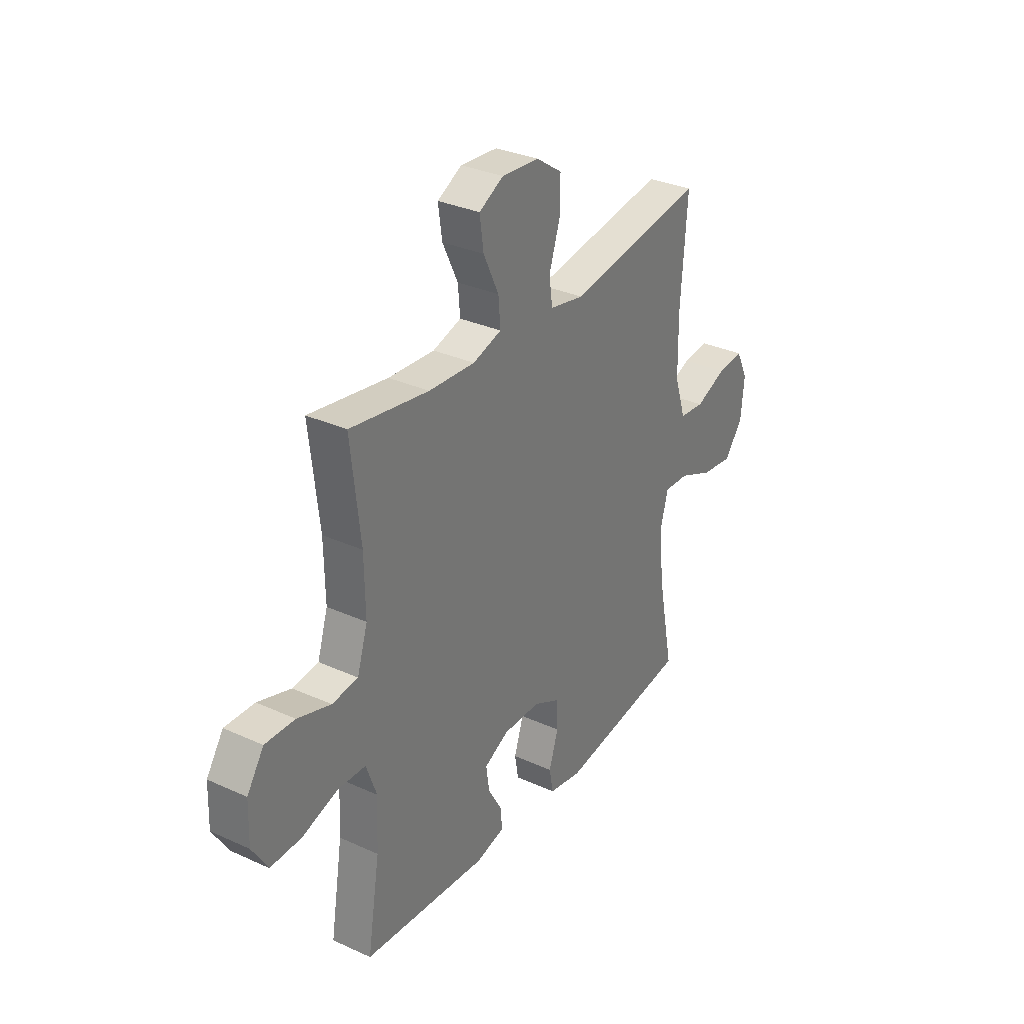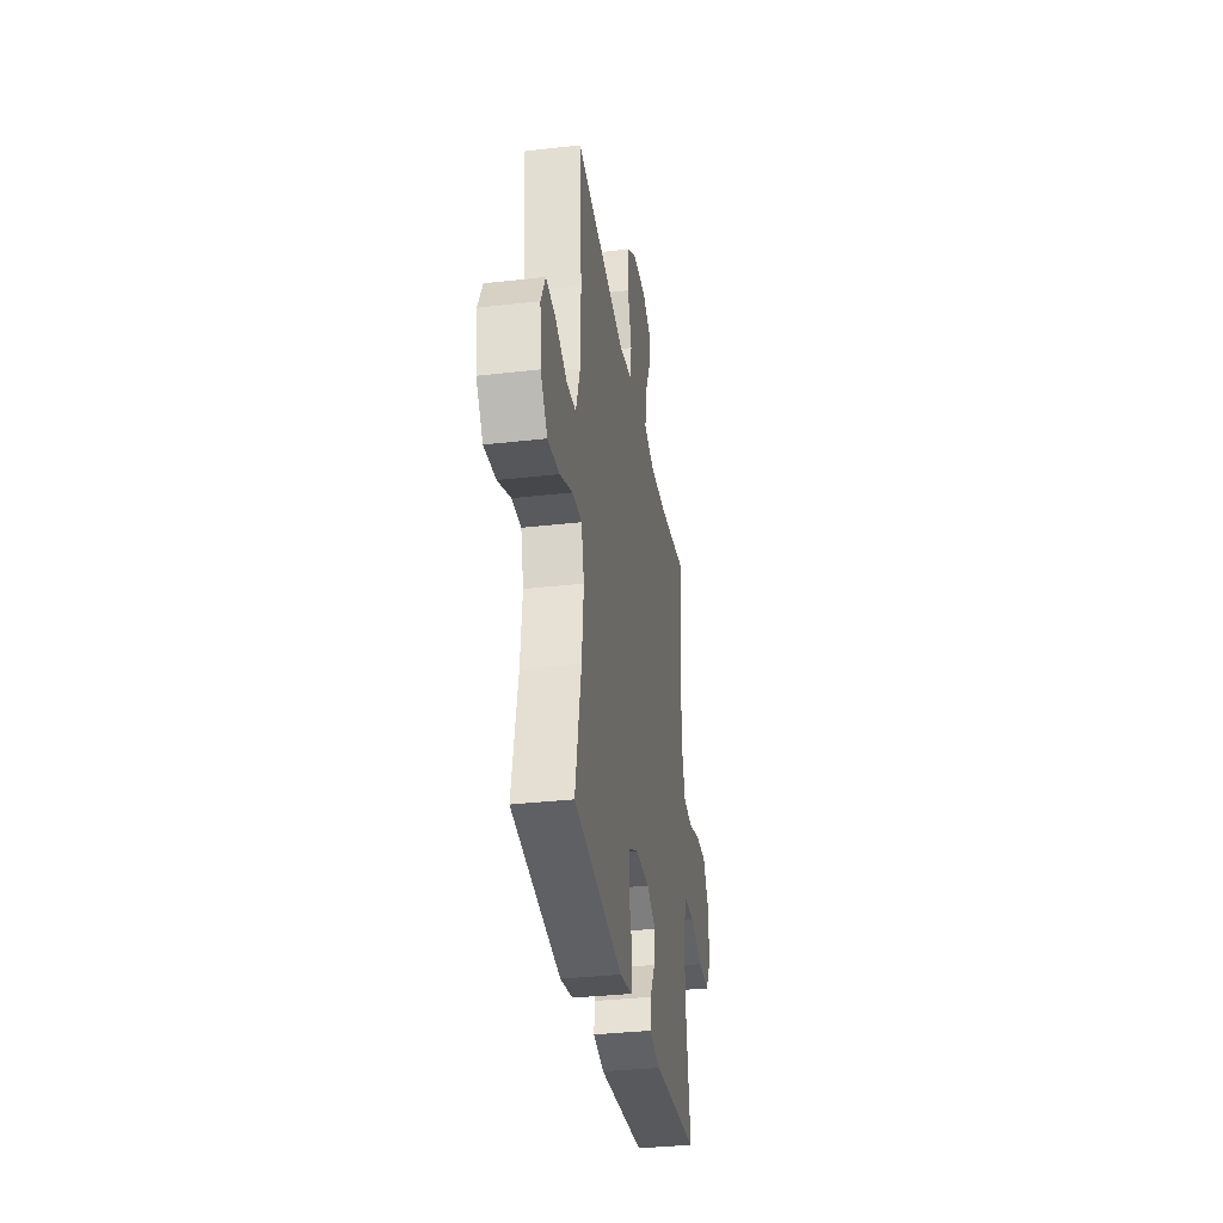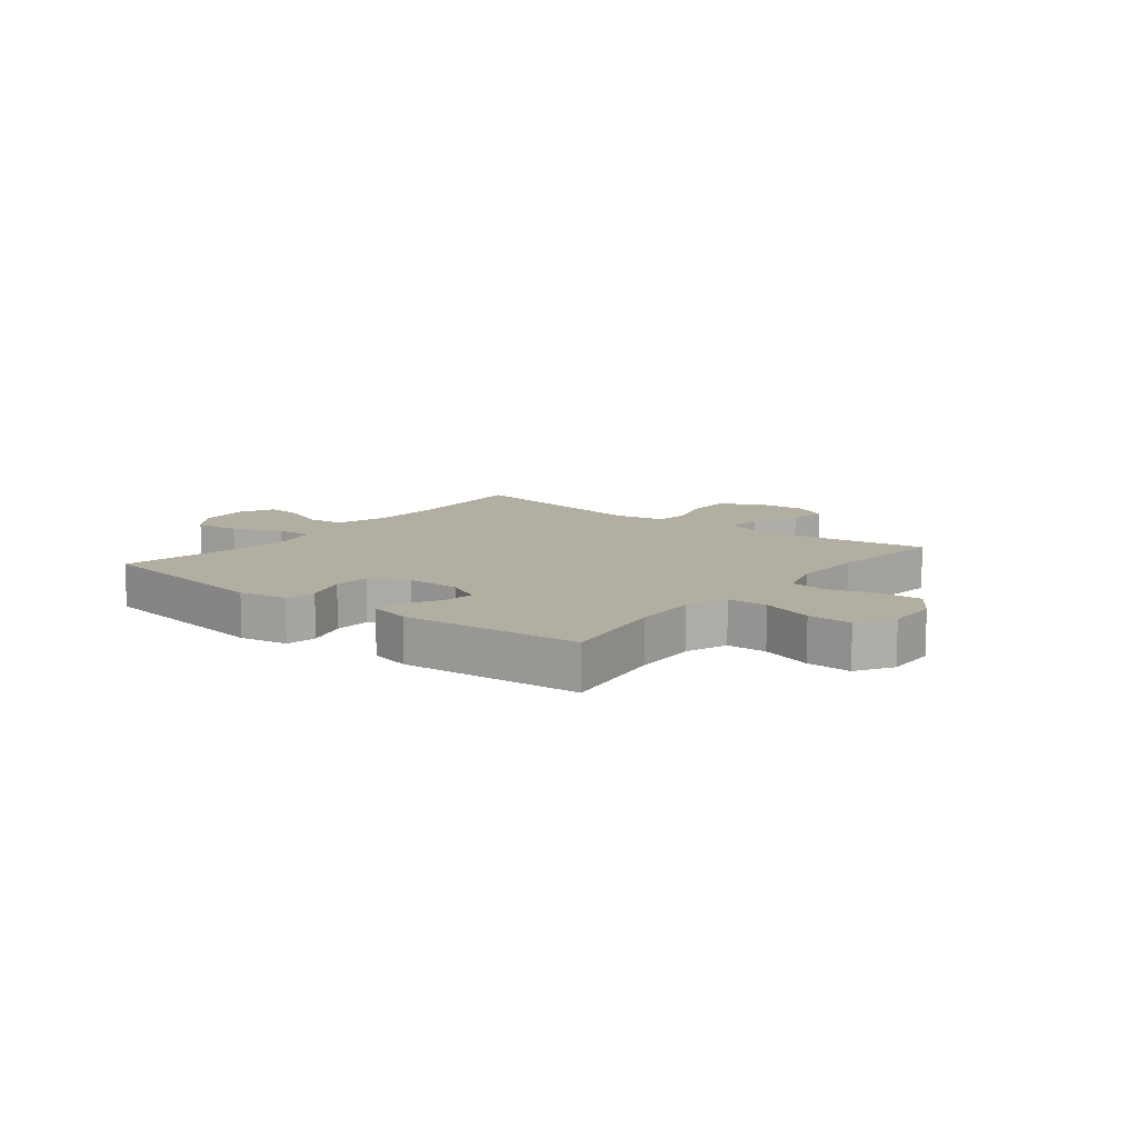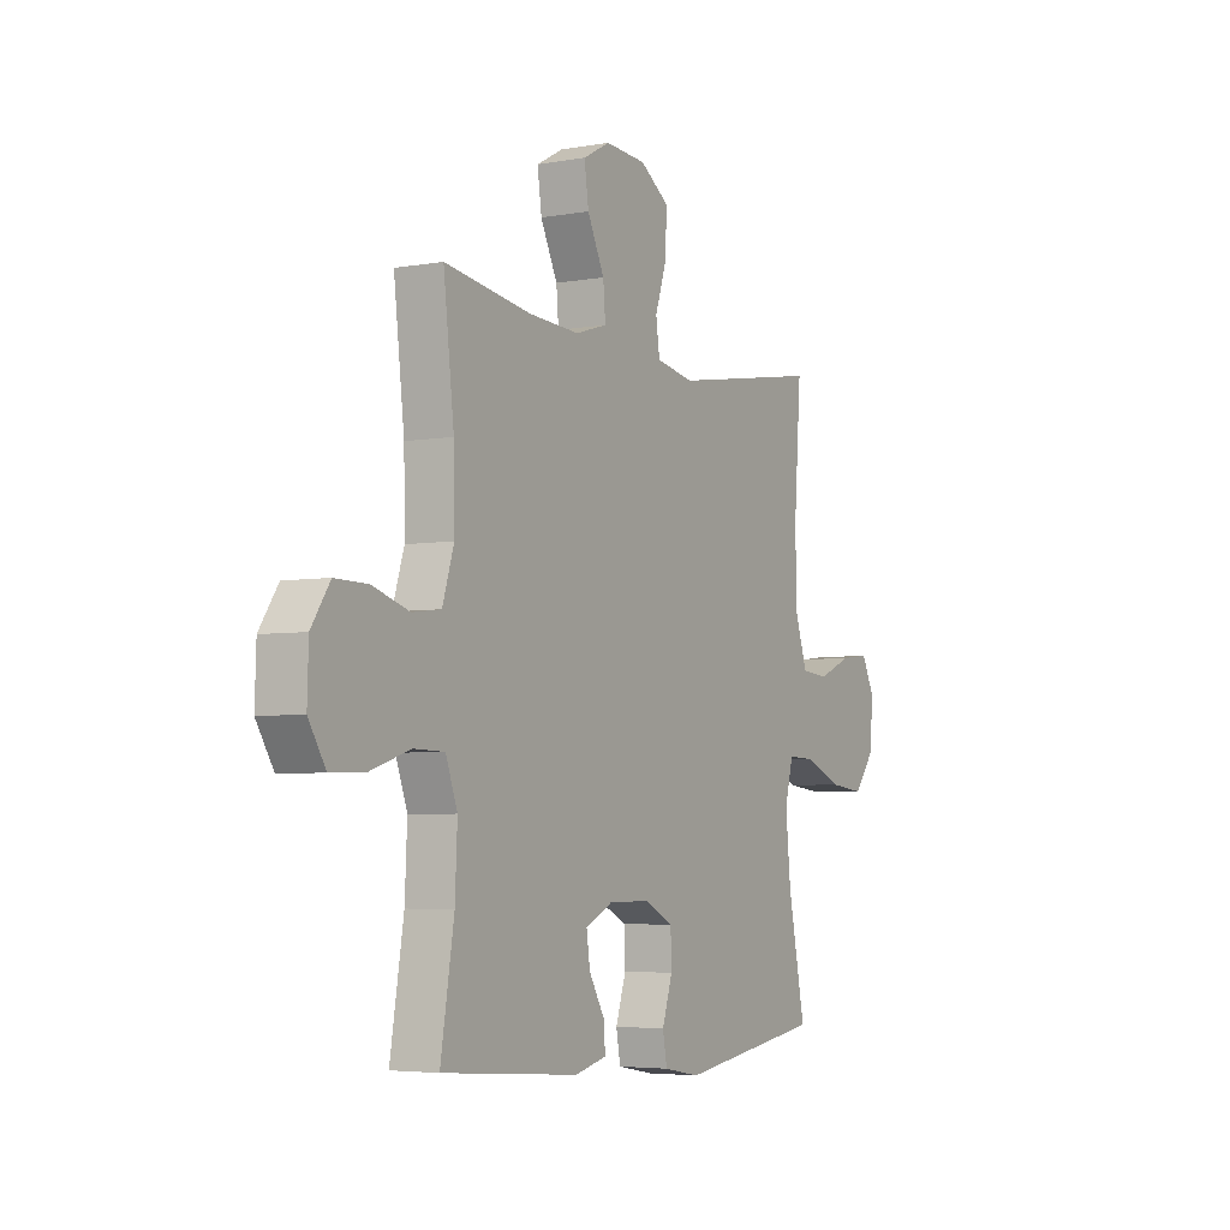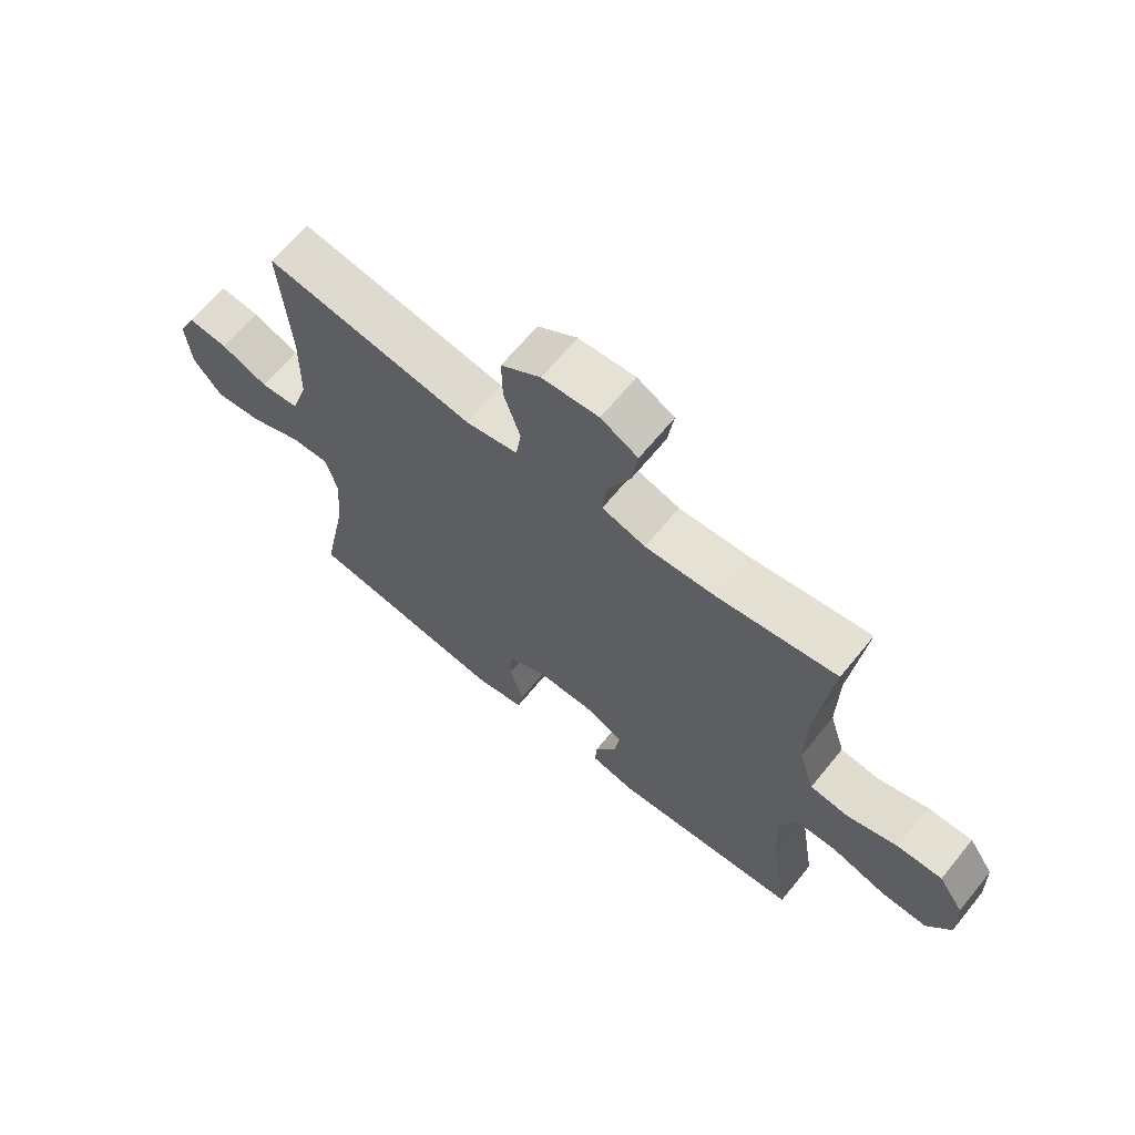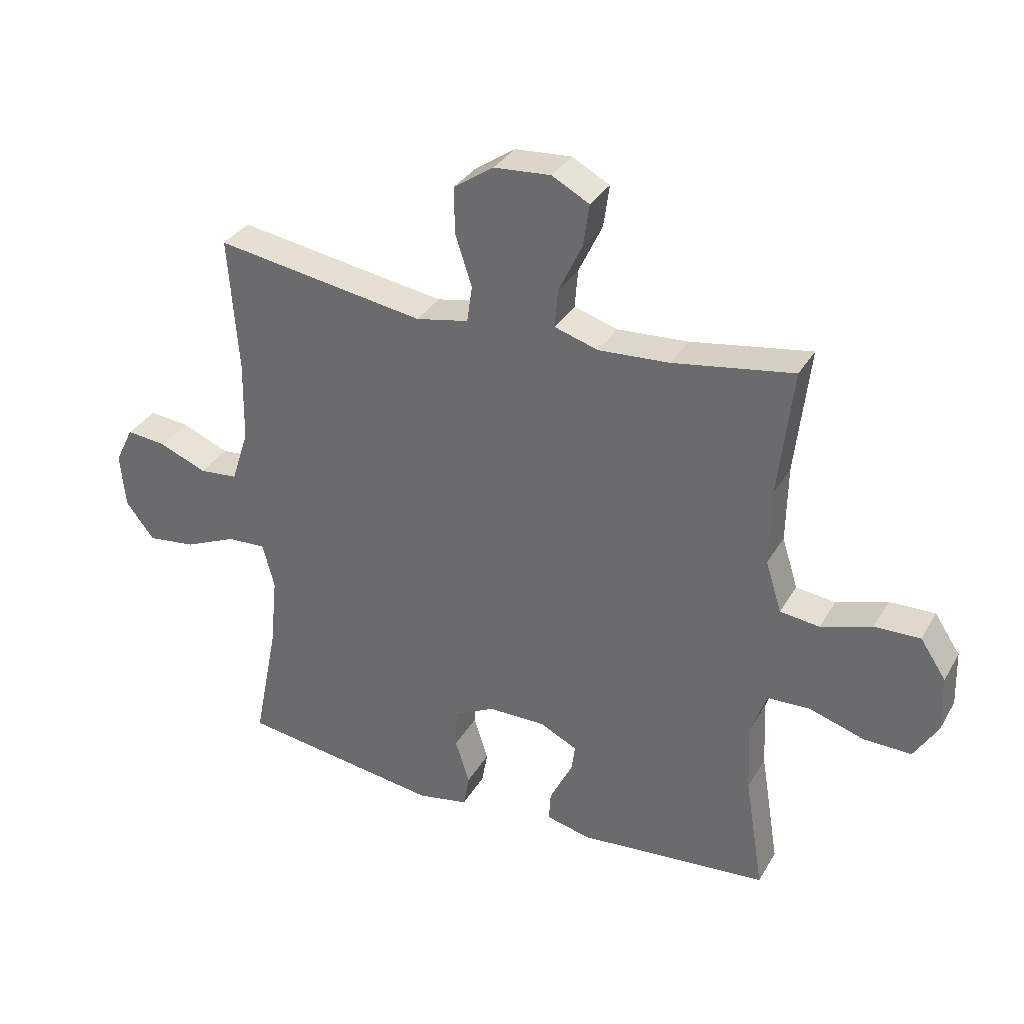
<metadata>
{"format":"obj","ext":"obj","renderer":"f3d","projection":"perspective","resolution":1024,"background":"white","views":[{"elev":31.7,"azim":-57.3,"up":"+Z"},{"elev":-33.7,"azim":98.9,"up":"+Z"},{"elev":10.7,"azim":-141.7,"up":"+Y"},{"elev":-4.5,"azim":-60.0,"up":"+Z"},{"elev":65.8,"azim":-140.8,"up":"+Z"},{"elev":32.9,"azim":-154.1,"up":"+Z"}]}
</metadata>
<code>
o path1262_path1262.001
v -0.1695 0.0375 -0.5475
v -0.0939 0.0375 -0.5287
v -0.09699 0.0375 -0.4788
v -0.1345 0.0375 -0.4136
v -0.1426 0.0375 -0.3554
v -0.07812 0.0375 -0.3232
v 0.0192 0.0375 -0.3231
v 0.08901 0.0375 -0.3578
v 0.0912 0.0375 -0.425
v 0.06671 0.0375 -0.501
v 0.07675 0.0375 -0.5572
v 0.1635 0.0375 -0.573
v 0.5071 0.0375 -0.5213
v 0.4659 0.0375 -0.3132
v 0.4536 0.0375 -0.1899
v 0.4736 0.0375 -0.1125
v 0.5395 0.0375 -0.1152
v 0.629 0.0375 -0.1534
v 0.711 0.0375 -0.1629
v 0.7595 0.0375 -0.1005
v 0.7684 0.0375 -0.006798
v 0.7369 0.0375 0.05648
v 0.669 0.0375 0.04899
v 0.588 0.0375 0.0153
v 0.5223 0.0375 0.02121
v 0.4927 0.0375 0.1119
v 0.4904 0.0375 0.25
v 0.5071 0.0375 0.4804
v 0.1482 0.0375 0.422
v 0.05839 0.0375 0.4392
v 0.04957 0.0375 0.5019
v 0.07781 0.0375 0.5881
v 0.07925 0.0375 0.6673
v 0.01097 0.0375 0.7135
v -0.08606 0.0375 0.7202
v -0.1499 0.0375 0.6857
v -0.1397 0.0375 0.6136
v -0.09943 0.0375 0.5296
v -0.094 0.0375 0.4647
v -0.1687 0.0375 0.4415
v -0.2896 0.0375 0.4484
v -0.4948 0.0375 0.4804
v -0.4697 0.0375 0.2634
v -0.4674 0.0375 0.1327
v -0.4945 0.0375 0.04576
v -0.5619 0.0375 0.03724
v -0.6487 0.0375 0.06468
v -0.7263 0.0375 0.06631
v -0.7701 0.0375 0.000362
v -0.7731 0.0375 -0.09472
v -0.7325 0.0375 -0.1605
v -0.6516 0.0375 -0.1581
v -0.5579 0.0375 -0.128
v -0.4851 0.0375 -0.13
v -0.4575 0.0375 -0.206
v -0.4628 0.0375 -0.3237
v -0.4948 0.0375 -0.5213
v -0.1695 -0.0375 -0.5475
v -0.0939 -0.0375 -0.5287
v -0.09699 -0.0375 -0.4788
v -0.1345 -0.0375 -0.4136
v -0.1426 -0.0375 -0.3554
v -0.07812 -0.0375 -0.3232
v 0.0192 -0.0375 -0.3231
v 0.08901 -0.0375 -0.3578
v 0.0912 -0.0375 -0.425
v 0.06671 -0.0375 -0.501
v 0.07675 -0.0375 -0.5572
v 0.1635 -0.0375 -0.573
v 0.5071 -0.0375 -0.5213
v 0.4659 -0.0375 -0.3132
v 0.4536 -0.0375 -0.1899
v 0.4736 -0.0375 -0.1125
v 0.5395 -0.0375 -0.1152
v 0.629 -0.0375 -0.1534
v 0.711 -0.0375 -0.1629
v 0.7595 -0.0375 -0.1005
v 0.7684 -0.0375 -0.006798
v 0.7369 -0.0375 0.05648
v 0.669 -0.0375 0.04899
v 0.588 -0.0375 0.0153
v 0.5223 -0.0375 0.02121
v 0.4927 -0.0375 0.1119
v 0.4904 -0.0375 0.25
v 0.5071 -0.0375 0.4804
v 0.1482 -0.0375 0.422
v 0.05839 -0.0375 0.4392
v 0.04957 -0.0375 0.5019
v 0.07781 -0.0375 0.5881
v 0.07925 -0.0375 0.6673
v 0.01097 -0.0375 0.7135
v -0.08606 -0.0375 0.7202
v -0.1499 -0.0375 0.6857
v -0.1397 -0.0375 0.6136
v -0.09943 -0.0375 0.5296
v -0.094 -0.0375 0.4647
v -0.1687 -0.0375 0.4415
v -0.2896 -0.0375 0.4484
v -0.4948 -0.0375 0.4804
v -0.4697 -0.0375 0.2634
v -0.4674 -0.0375 0.1327
v -0.4945 -0.0375 0.04576
v -0.5619 -0.0375 0.03724
v -0.6487 -0.0375 0.06468
v -0.7263 -0.0375 0.06631
v -0.7701 -0.0375 0.000362
v -0.7731 -0.0375 -0.09472
v -0.7325 -0.0375 -0.1605
v -0.6516 -0.0375 -0.1581
v -0.5579 -0.0375 -0.128
v -0.4851 -0.0375 -0.13
v -0.4575 -0.0375 -0.206
v -0.4628 -0.0375 -0.3237
v -0.4948 -0.0375 -0.5213
v 0.07675 0.0375 -0.5572
v 0.07675 0.0375 -0.5572
v 0.1635 0.0375 -0.573
v 0.06671 0.0375 -0.501
v -0.1695 0.0375 -0.5475
v -0.0939 0.0375 -0.5287
v -0.0939 0.0375 -0.5287
v -0.09699 0.0375 -0.4788
v 0.5071 0.0375 -0.5213
v 0.5071 0.0375 -0.5213
v -0.4948 0.0375 -0.5213
v -0.4948 0.0375 -0.5213
v 0.0912 0.0375 -0.425
v -0.1345 0.0375 -0.4136
v -0.4628 0.0375 -0.3237
v 0.4659 0.0375 -0.3132
v 0.08901 0.0375 -0.3578
v 0.08901 0.0375 -0.3578
v -0.1426 0.0375 -0.3554
v -0.1426 0.0375 -0.3554
v 0.0192 0.0375 -0.3231
v -0.07812 0.0375 -0.3232
v -0.4575 0.0375 -0.206
v 0.4536 0.0375 -0.1899
v -0.4851 0.0375 -0.13
v -0.4851 0.0375 -0.13
v 0.4736 0.0375 -0.1125
v 0.4736 0.0375 -0.1125
v 0.629 0.0375 -0.1534
v 0.711 0.0375 -0.1629
v 0.7595 0.0375 -0.1005
v -0.7731 0.0375 -0.09472
v -0.7325 0.0375 -0.1605
v -0.6516 0.0375 -0.1581
v -0.5579 0.0375 -0.128
v 0.5395 0.0375 -0.1152
v 0.7684 0.0375 -0.006798
v -0.7701 0.0375 0.000362
v 0.7369 0.0375 0.05648
v 0.7369 0.0375 0.05648
v -0.7263 0.0375 0.06631
v 0.588 0.0375 0.0153
v 0.5223 0.0375 0.02121
v 0.5223 0.0375 0.02121
v 0.669 0.0375 0.04899
v 0.4927 0.0375 0.1119
v -0.6487 0.0375 0.06468
v -0.5619 0.0375 0.03724
v -0.4945 0.0375 0.04576
v -0.4945 0.0375 0.04576
v -0.4674 0.0375 0.1327
v 0.4904 0.0375 0.25
v -0.4697 0.0375 0.2634
v -0.4948 0.0375 0.4804
v -0.4948 0.0375 0.4804
v -0.1687 0.0375 0.4415
v -0.2896 0.0375 0.4484
v 0.1482 0.0375 0.422
v 0.05839 0.0375 0.4392
v 0.05839 0.0375 0.4392
v 0.04957 0.0375 0.5019
v -0.094 0.0375 0.4647
v -0.094 0.0375 0.4647
v 0.5071 0.0375 0.4804
v 0.5071 0.0375 0.4804
v -0.09943 0.0375 0.5296
v 0.07781 0.0375 0.5881
v -0.1397 0.0375 0.6136
v 0.07925 0.0375 0.6673
v -0.1499 0.0375 0.6857
v -0.1499 0.0375 0.6857
v 0.01097 0.0375 0.7135
v -0.08606 0.0375 0.7202
v 0.07675 -0.0375 -0.5572
v 0.07675 -0.0375 -0.5572
v 0.1635 -0.0375 -0.573
v 0.06671 -0.0375 -0.501
v -0.1695 -0.0375 -0.5475
v -0.0939 -0.0375 -0.5287
v -0.0939 -0.0375 -0.5287
v -0.09699 -0.0375 -0.4788
v 0.5071 -0.0375 -0.5213
v 0.5071 -0.0375 -0.5213
v -0.4948 -0.0375 -0.5213
v -0.4948 -0.0375 -0.5213
v 0.0912 -0.0375 -0.425
v -0.1345 -0.0375 -0.4136
v -0.4628 -0.0375 -0.3237
v 0.4659 -0.0375 -0.3132
v 0.08901 -0.0375 -0.3578
v 0.08901 -0.0375 -0.3578
v -0.1426 -0.0375 -0.3554
v -0.1426 -0.0375 -0.3554
v 0.0192 -0.0375 -0.3231
v -0.07812 -0.0375 -0.3232
v -0.4575 -0.0375 -0.206
v 0.4536 -0.0375 -0.1899
v -0.4851 -0.0375 -0.13
v -0.4851 -0.0375 -0.13
v 0.4736 -0.0375 -0.1125
v 0.4736 -0.0375 -0.1125
v 0.629 -0.0375 -0.1534
v 0.711 -0.0375 -0.1629
v 0.7595 -0.0375 -0.1005
v -0.7731 -0.0375 -0.09472
v -0.7325 -0.0375 -0.1605
v -0.6516 -0.0375 -0.1581
v -0.5579 -0.0375 -0.128
v 0.5395 -0.0375 -0.1152
v 0.7684 -0.0375 -0.006798
v -0.7701 -0.0375 0.000362
v 0.7369 -0.0375 0.05648
v 0.7369 -0.0375 0.05648
v -0.7263 -0.0375 0.06631
v 0.588 -0.0375 0.0153
v 0.5223 -0.0375 0.02121
v 0.5223 -0.0375 0.02121
v 0.669 -0.0375 0.04899
v 0.4927 -0.0375 0.1119
v -0.6487 -0.0375 0.06468
v -0.5619 -0.0375 0.03724
v -0.4945 -0.0375 0.04576
v -0.4945 -0.0375 0.04576
v -0.4674 -0.0375 0.1327
v 0.4904 -0.0375 0.25
v -0.4697 -0.0375 0.2634
v -0.4948 -0.0375 0.4804
v -0.4948 -0.0375 0.4804
v -0.1687 -0.0375 0.4415
v -0.2896 -0.0375 0.4484
v 0.1482 -0.0375 0.422
v 0.05839 -0.0375 0.4392
v 0.05839 -0.0375 0.4392
v 0.04957 -0.0375 0.5019
v -0.094 -0.0375 0.4647
v -0.094 -0.0375 0.4647
v 0.5071 -0.0375 0.4804
v 0.5071 -0.0375 0.4804
v -0.09943 -0.0375 0.5296
v 0.07781 -0.0375 0.5881
v -0.1397 -0.0375 0.6136
v 0.07925 -0.0375 0.6673
v -0.1499 -0.0375 0.6857
v -0.1499 -0.0375 0.6857
v 0.01097 -0.0375 0.7135
v -0.08606 -0.0375 0.7202
f 222 235 221
f 203 190 196
f 254 253 248
f 221 219 220
f 209 236 212
f 235 234 221
f 233 245 208
f 209 246 243
f 208 245 246
f 206 209 210
f 211 204 203
f 224 232 218
f 259 254 256
f 192 201 202
f 223 230 214
f 248 249 246
f 210 209 212
f 216 232 229
f 246 249 243
f 216 229 223
f 195 192 193
f 225 234 228
f 230 233 214
f 230 223 229
f 245 239 251
f 209 243 238
f 211 214 208
f 201 192 195
f 240 244 241
f 238 243 240
f 239 245 233
f 249 248 253
f 255 260 257
f 259 253 254
f 255 259 260
f 212 235 222
f 209 238 236
f 212 236 235
f 204 211 208
f 225 221 234
f 232 224 226
f 208 246 209
f 192 202 198
f 202 206 210
f 218 232 216
f 253 259 255
f 188 190 191
f 217 218 216
f 214 233 208
f 201 206 202
f 221 225 219
f 191 190 200
f 190 203 200
f 200 203 204
f 240 243 244
f 116 12 69 189
f 10 11 68 67
f 1 121 194 58
f 2 3 60 59
f 12 124 197 69
f 126 1 58 199
f 9 10 67 66
f 3 4 61 60
f 56 57 114 113
f 13 14 71 70
f 132 9 66 205
f 4 134 207 61
f 7 8 65 64
f 5 6 63 62
f 55 56 113 112
f 6 7 64 63
f 14 15 72 71
f 140 55 112 213
f 15 142 215 72
f 18 19 76 75
f 19 20 77 76
f 50 51 108 107
f 51 52 109 108
f 52 53 110 109
f 17 18 75 74
f 53 54 111 110
f 16 17 74 73
f 20 21 78 77
f 49 50 107 106
f 21 154 227 78
f 48 49 106 105
f 24 158 231 81
f 23 24 81 80
f 22 23 80 79
f 25 26 83 82
f 47 48 105 104
f 46 47 104 103
f 164 46 103 237
f 44 45 102 101
f 26 27 84 83
f 43 44 101 100
f 169 43 100 242
f 40 41 98 97
f 29 174 247 86
f 30 31 88 87
f 177 40 97 250
f 179 29 86 252
f 27 28 85 84
f 38 39 96 95
f 41 42 99 98
f 31 32 89 88
f 37 38 95 94
f 32 33 90 89
f 185 37 94 258
f 33 34 91 90
f 35 36 93 92
f 34 35 92 91
f 149 148 162
f 130 123 117
f 181 175 180
f 148 147 146
f 136 139 163
f 162 148 161
f 160 135 172
f 136 170 173
f 135 173 172
f 133 137 136
f 138 130 131
f 151 145 159
f 186 183 181
f 119 129 128
f 150 141 157
f 175 173 176
f 137 139 136
f 143 156 159
f 173 170 176
f 143 150 156
f 122 120 119
f 152 155 161
f 157 141 160
f 157 156 150
f 172 178 166
f 136 165 170
f 138 135 141
f 128 122 119
f 167 168 171
f 165 167 170
f 166 160 172
f 176 180 175
f 182 184 187
f 186 181 180
f 182 187 186
f 139 149 162
f 136 163 165
f 139 162 163
f 131 135 138
f 152 161 148
f 159 153 151
f 135 136 173
f 119 125 129
f 129 137 133
f 145 143 159
f 180 182 186
f 115 118 117
f 144 143 145
f 141 135 160
f 128 129 133
f 148 146 152
f 118 127 117
f 117 127 130
f 127 131 130
f 167 171 170

</code>
